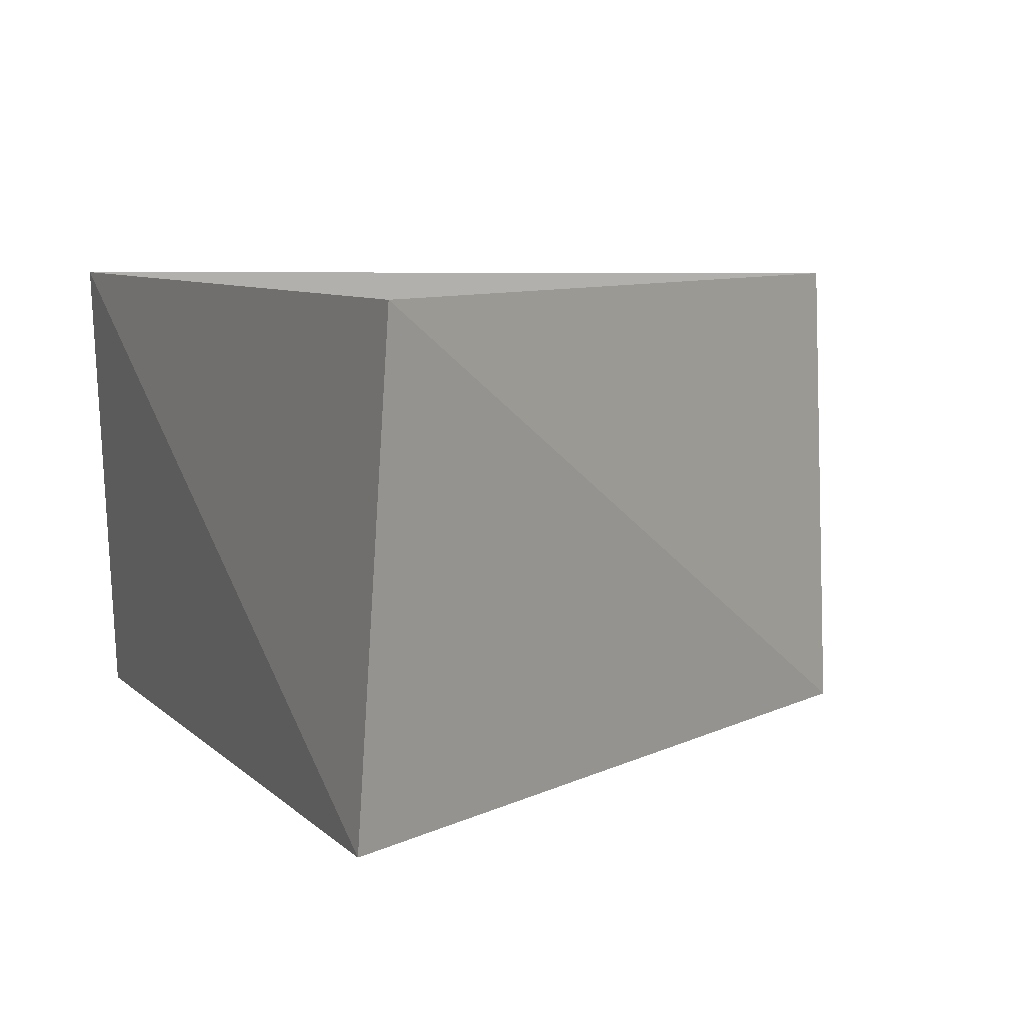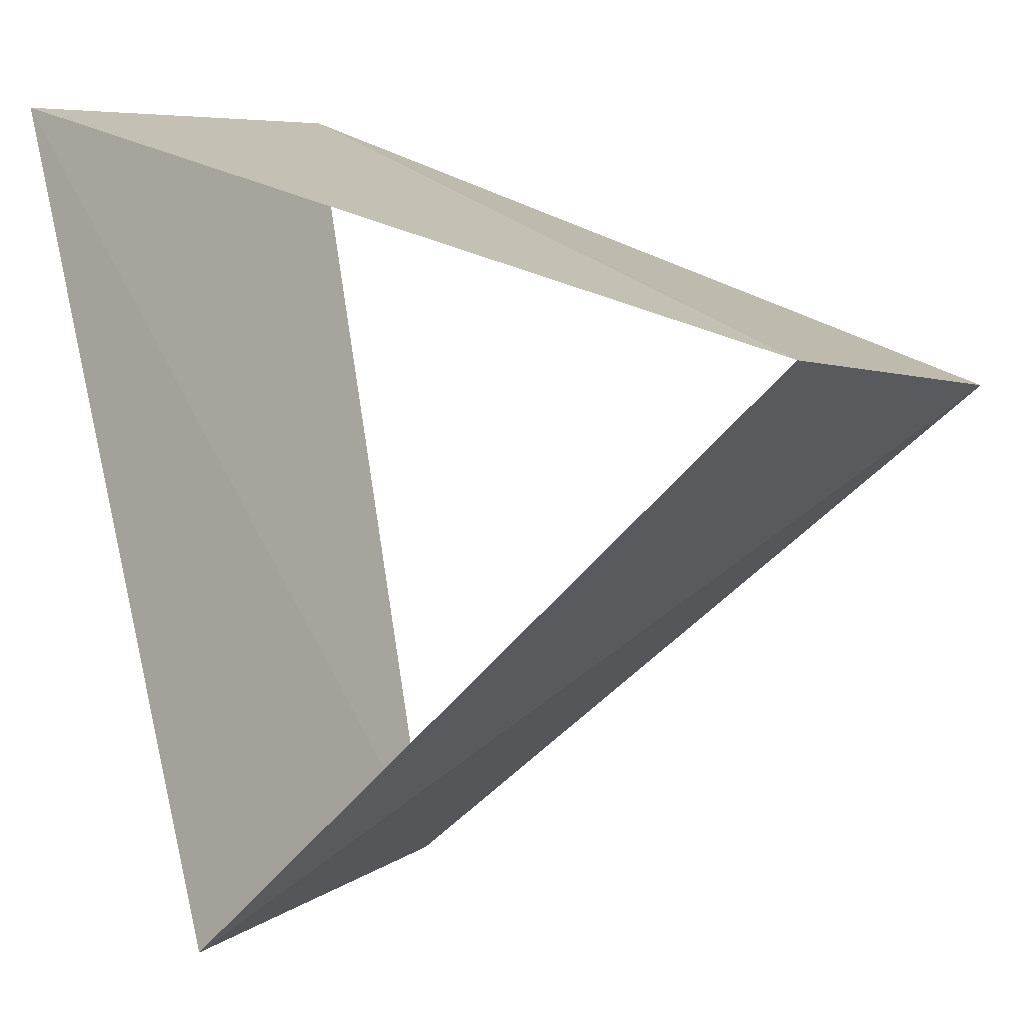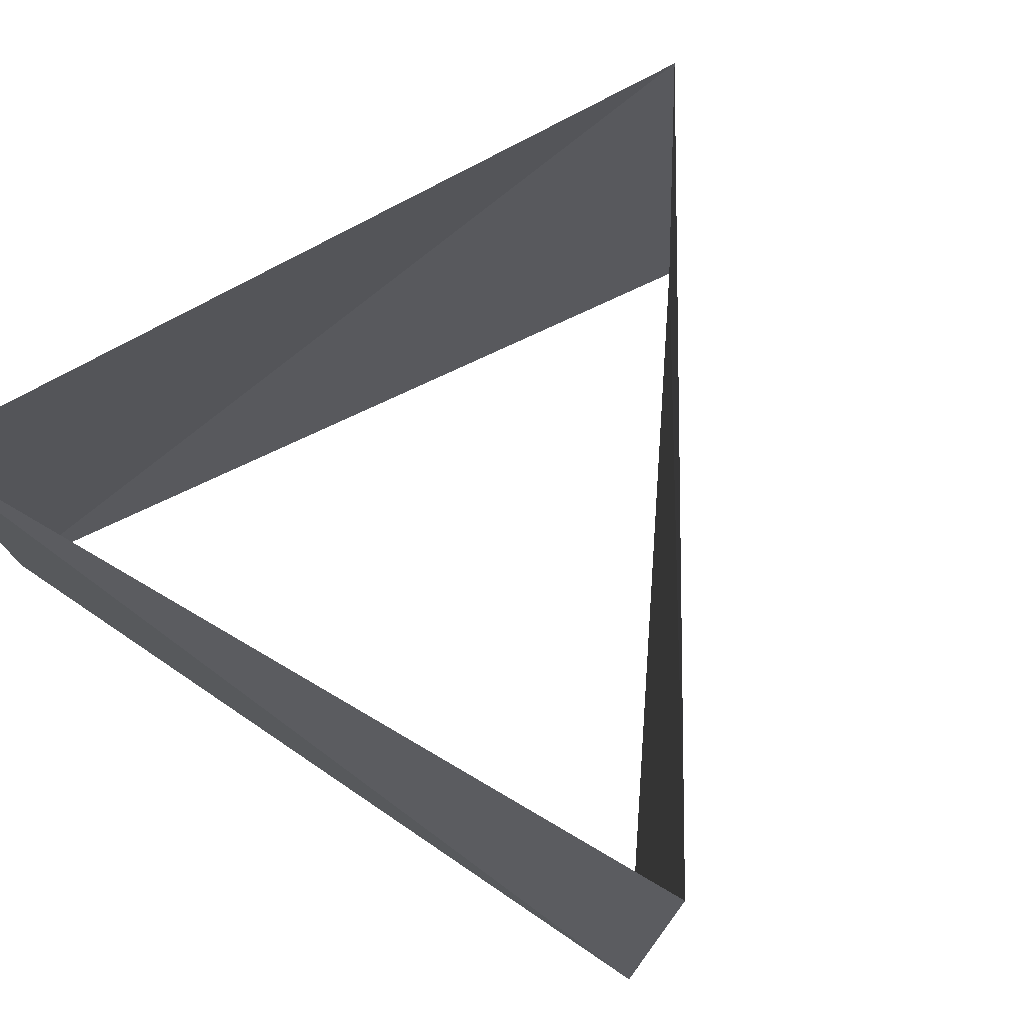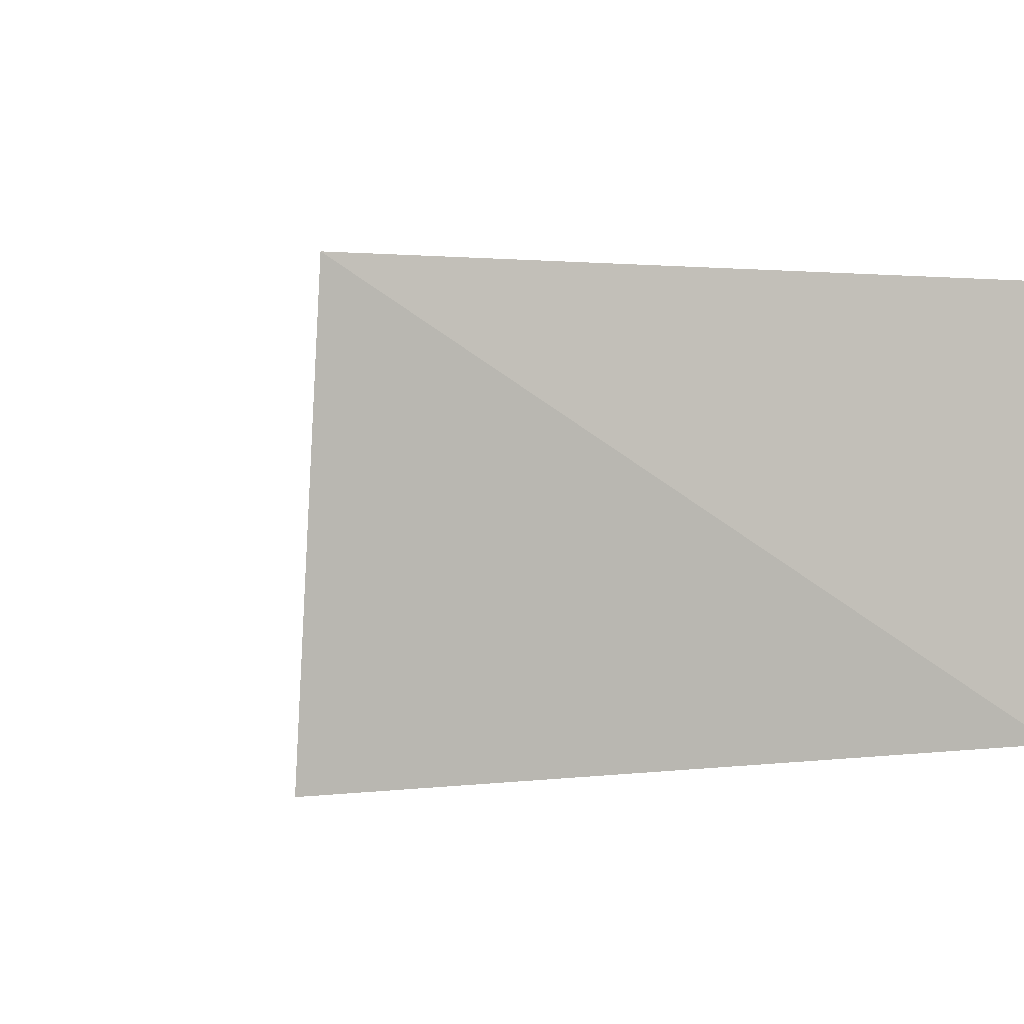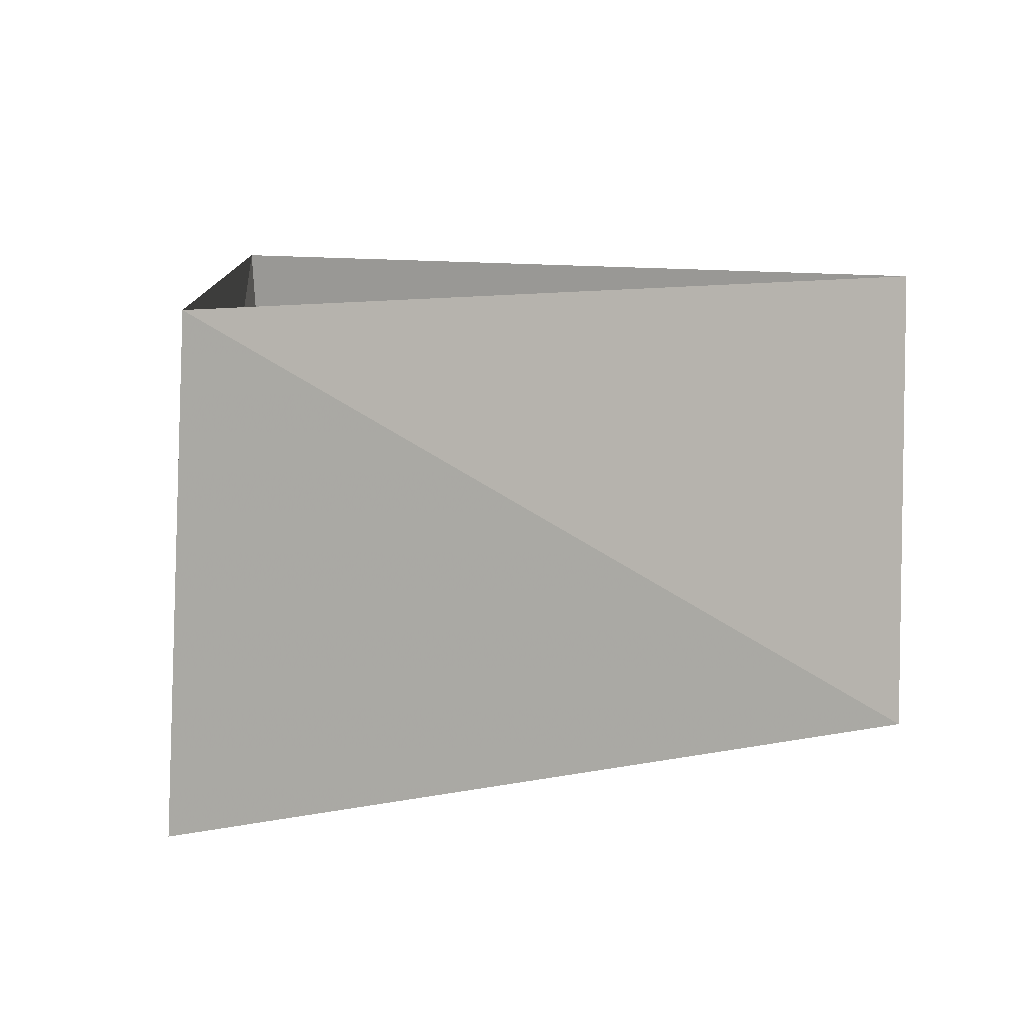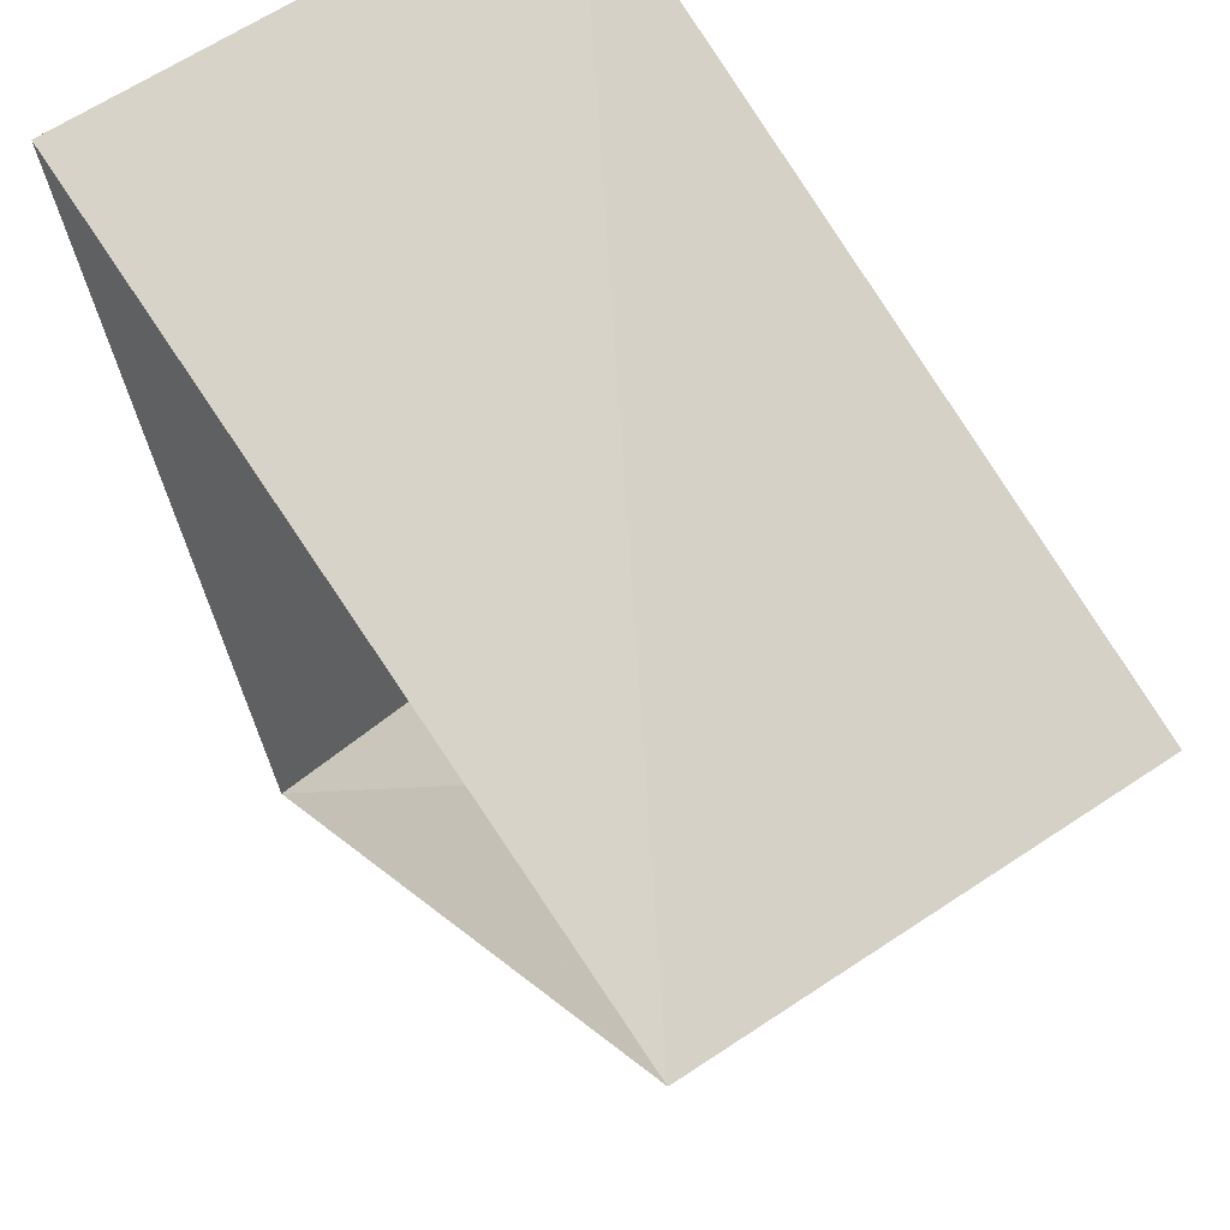
<metadata>
{"format":"obj","ext":"obj","renderer":"f3d","projection":"perspective","resolution":1024,"background":"white","views":[{"elev":7.7,"azim":-14.2,"up":"+Z"},{"elev":4.2,"azim":28.2,"up":"+Y"},{"elev":72.1,"azim":-46.2,"up":"+Z"},{"elev":1.9,"azim":134.5,"up":"+Z"},{"elev":9.6,"azim":11.0,"up":"+Z"},{"elev":61.6,"azim":54.1,"up":"+Y"}]}
</metadata>
<code>
v -0.6374 0.7705 36
v -0.3486 -0.9373 36
v 0.986 0.1668 36
v -0.6845 0.729 37
v -0.289 -0.9573 37
v 0.9736 0.2284 37
f 6 3 5
f 3 5 2
f 5 2 4
f 2 4 1
f 4 1 6
f 1 6 3

</code>
